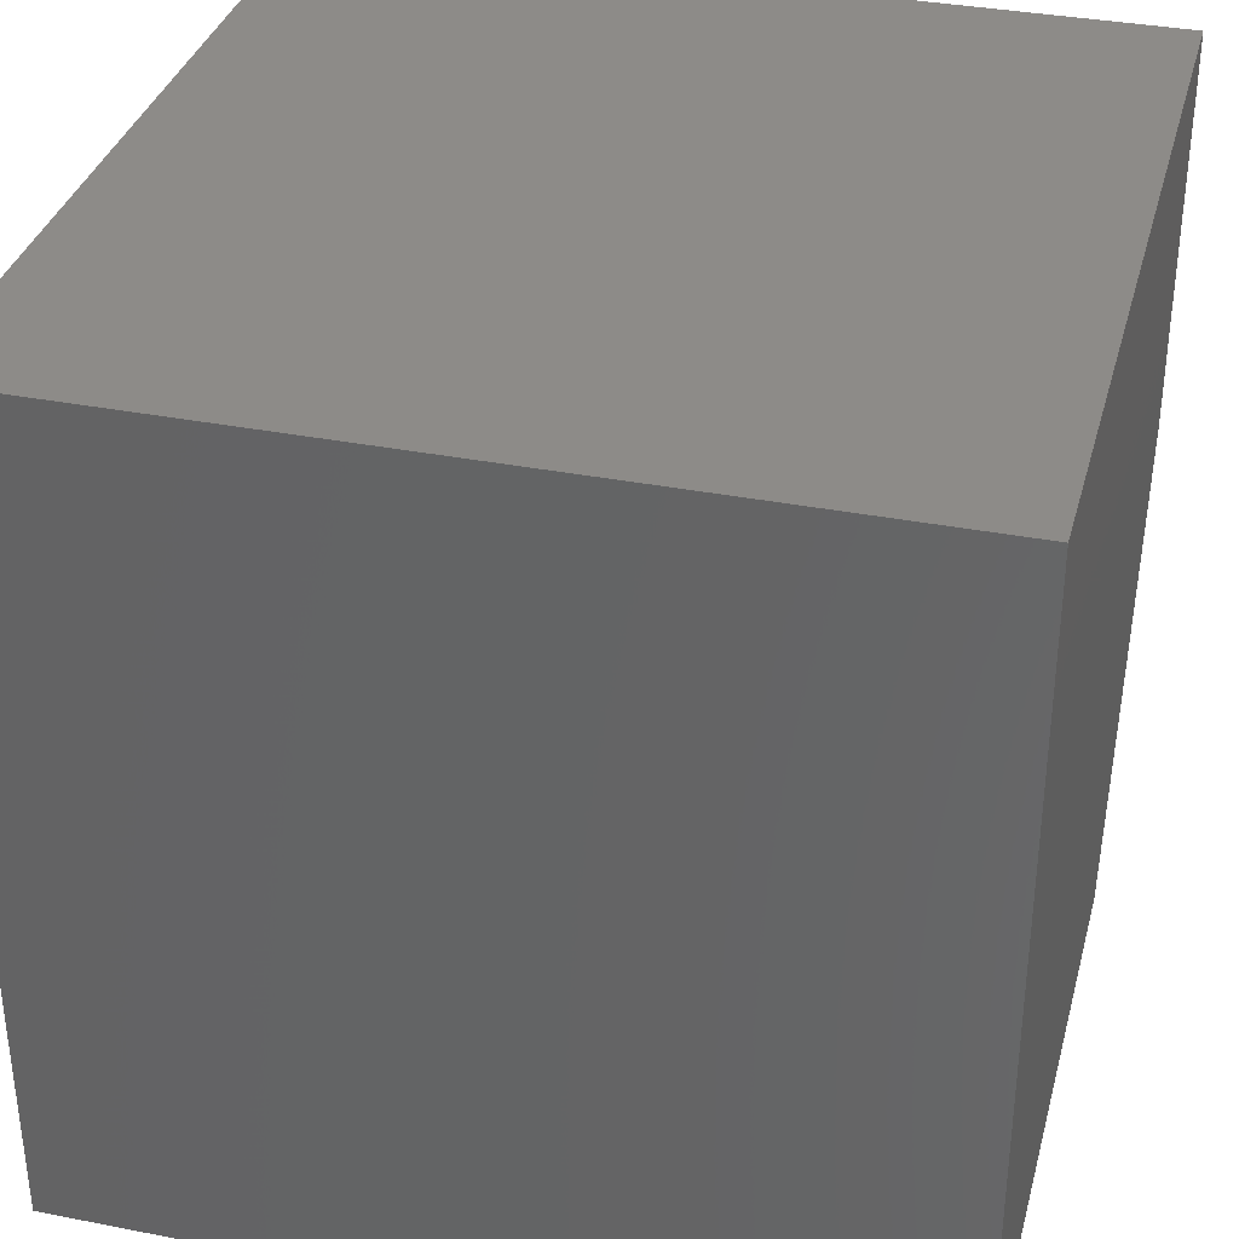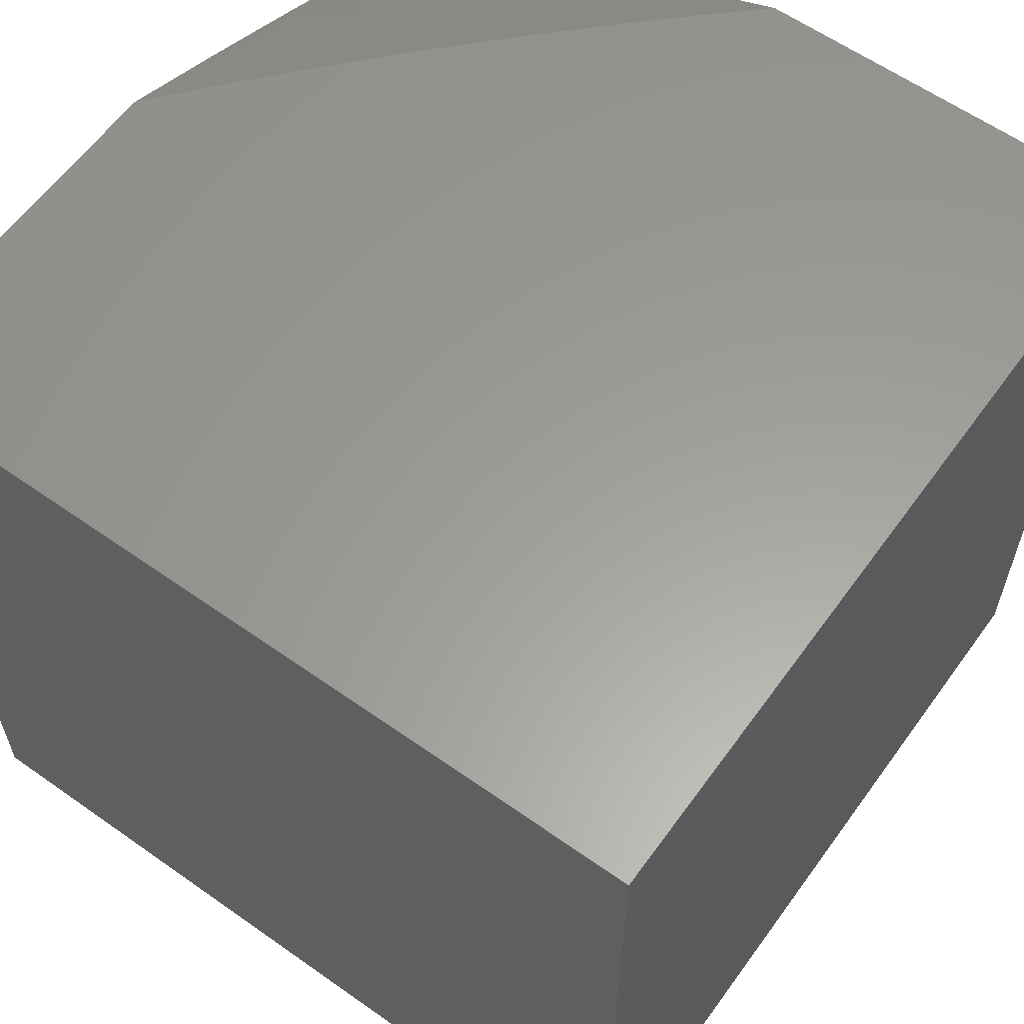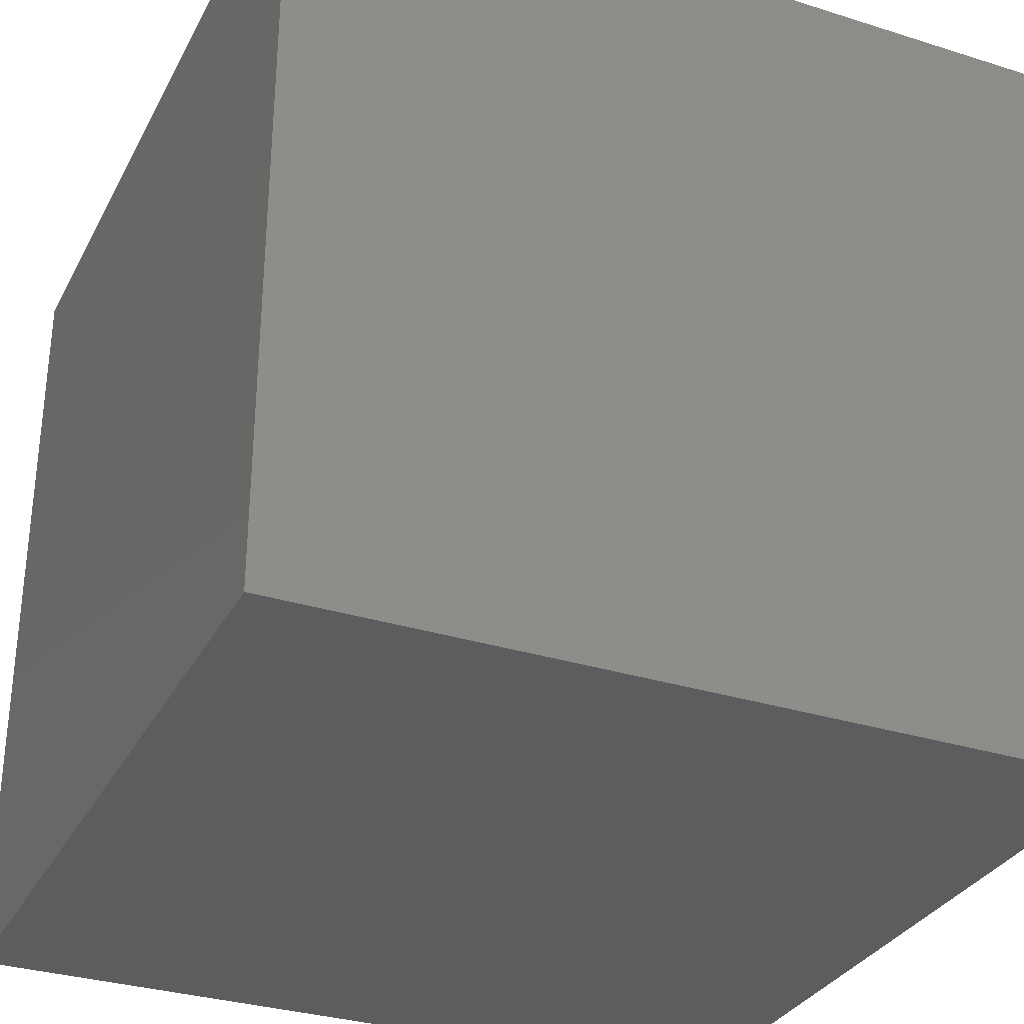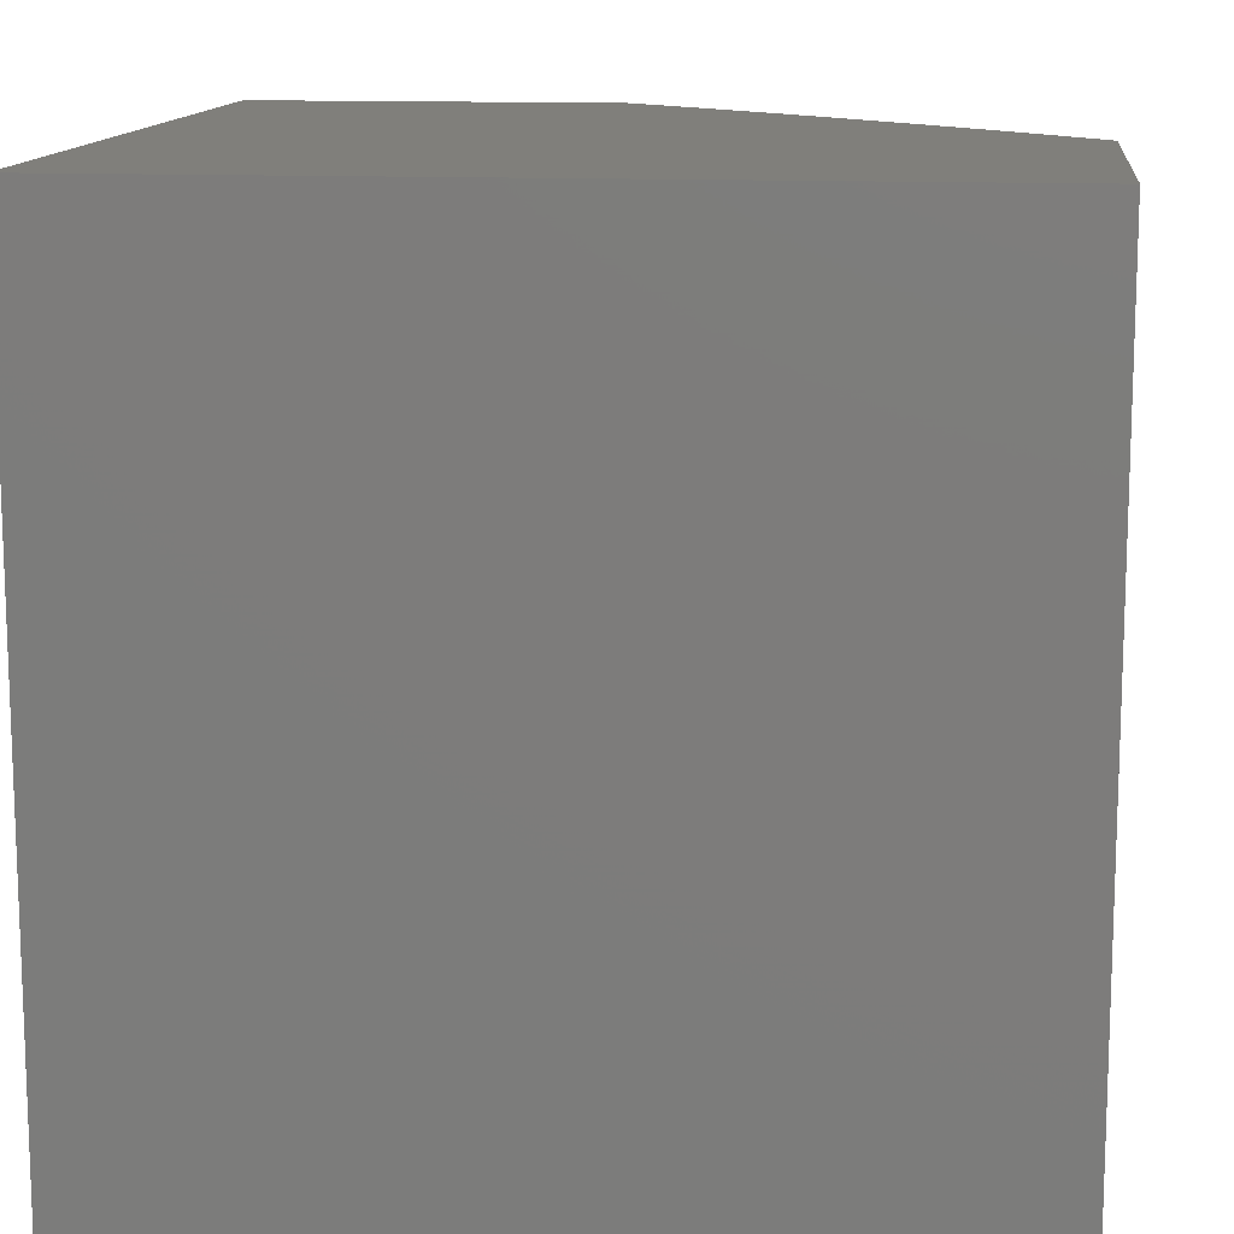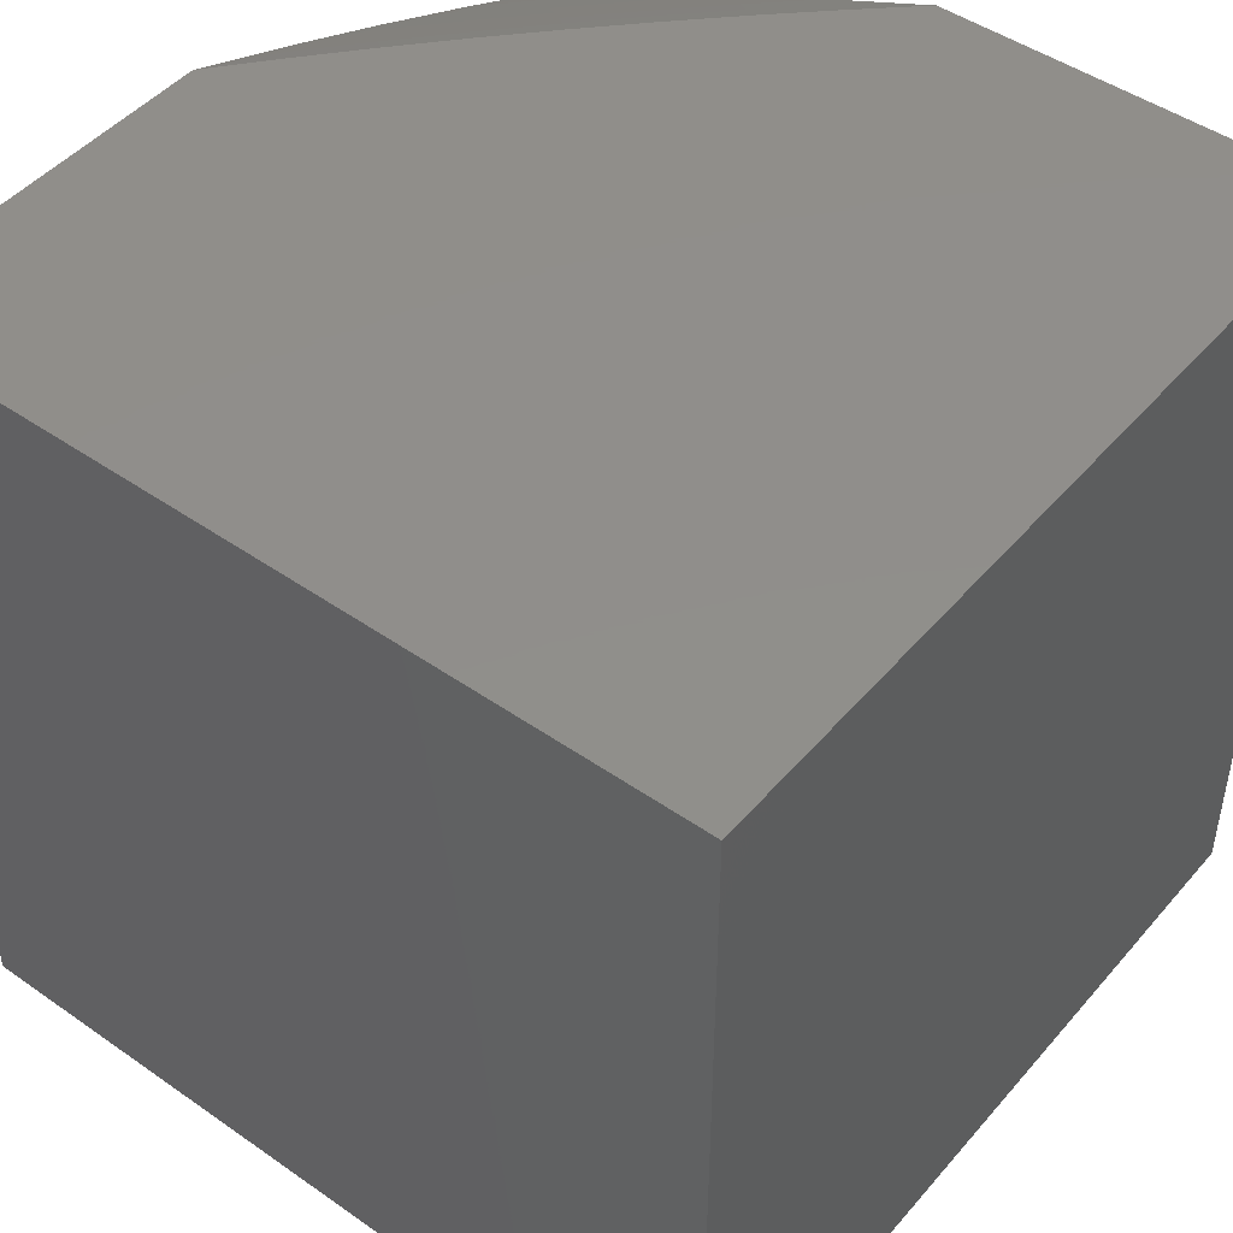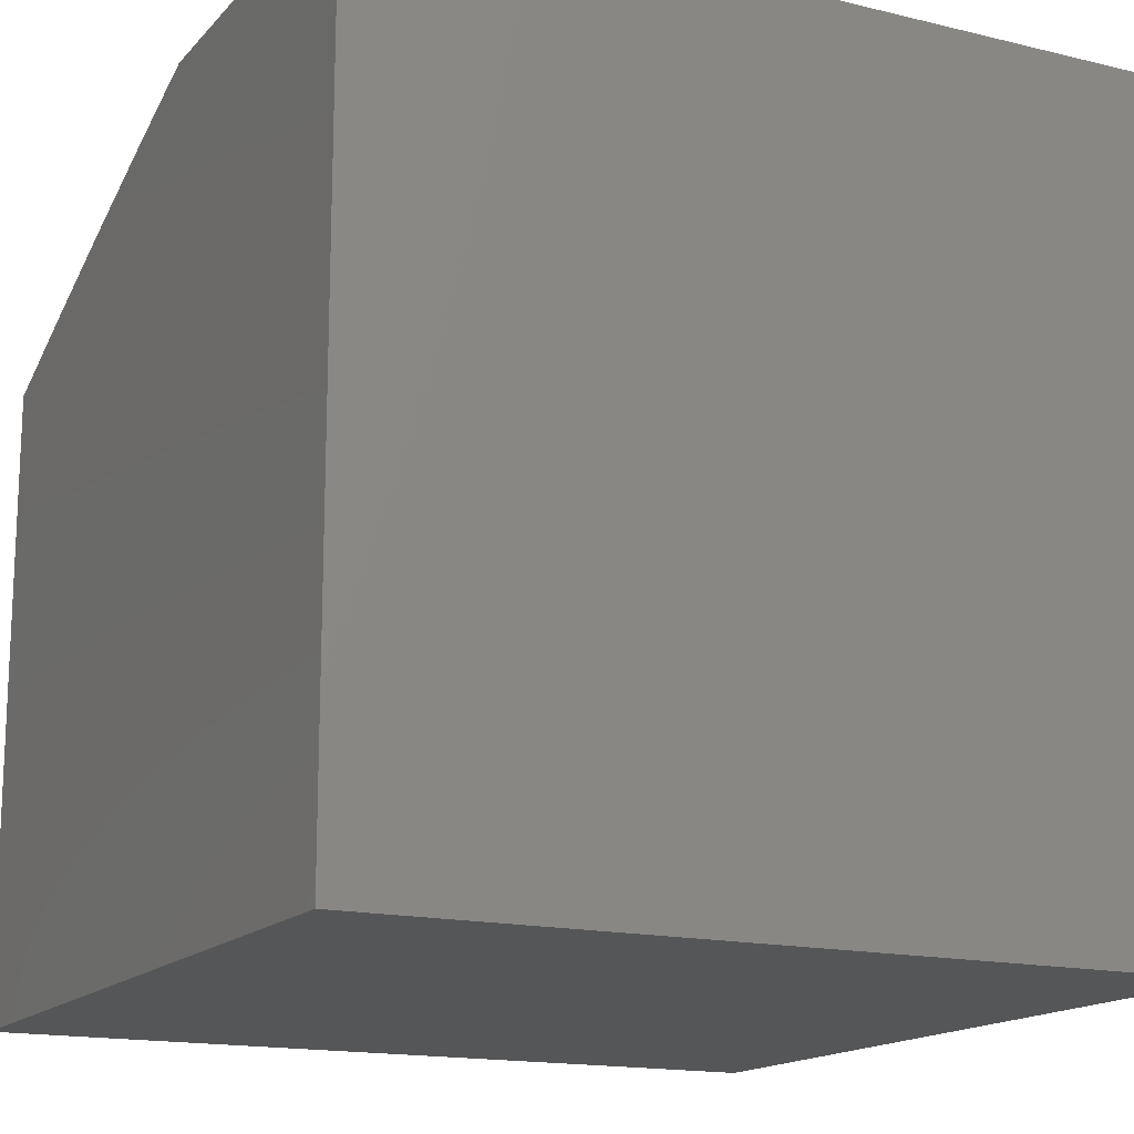
<metadata>
{"format":"stl","ext":"stl","renderer":"f3d","projection":"perspective","resolution":1024,"background":"white","views":[{"elev":34.9,"azim":-165.4,"up":"+Y"},{"elev":60.5,"azim":125.8,"up":"+Z"},{"elev":-31.9,"azim":156.1,"up":"+Z"},{"elev":12.8,"azim":-173.6,"up":"+Z"},{"elev":47.2,"azim":128.3,"up":"+Z"},{"elev":-15.8,"azim":63.1,"up":"+Z"}]}
</metadata>
<code>
# stl→obj: 48 verts, 92 faces
v -3.593 -4 9.948
v -3.456 -4 10
v -3.558 -3.973 9.974
v -3.528 -3.94 10
v -3.598 -3.878 10
v -3.629 -3.911 9.974
v -3.668 -3.815 10
v -3.7 -3.848 9.974
v -3.737 -3.75 10
v -3.769 -3.783 9.974
v -3.805 -3.685 10
v -3.837 -3.717 9.974
v -3.871 -3.618 10
v -3.904 -3.65 9.974
v -3.936 -3.551 10
v -3.97 -3.581 9.974
v -4 -3.482 10
v -4 -3.612 9.948
v -4 -3.742 9.895
v -3.971 -3.712 9.92
v -3.938 -3.681 9.947
v -3.87 -3.748 9.947
v -3.801 -3.815 9.947
v -3.731 -3.88 9.947
v -3.66 -3.944 9.947
v -4 -3.872 9.839
v -3.935 -3.812 9.893
v -3.903 -3.78 9.92
v -4 -4 9.782
v -3.929 -3.943 9.838
v -3.897 -3.911 9.865
v -3.968 -3.843 9.865
v -3.961 -3.975 9.81
v -3.865 -4 9.839
v -3.826 -3.978 9.865
v -3.729 -4 9.895
v -3.794 -3.946 9.893
v -3.763 -3.913 9.92
v -3.833 -3.847 9.92
v -3.691 -3.978 9.92
v -3.865 -3.879 9.893
v -4 -4 9
v -4 -3 9
v -4 -3 10
v -3 -3 10
v -3 -4 10
v -3 -4 9
v -3 -3 9
f 1 2 3
f 3 2 4
f 3 4 5
f 3 5 6
f 6 5 7
f 6 7 8
f 8 7 9
f 8 9 10
f 10 9 11
f 10 11 12
f 12 11 13
f 12 13 14
f 14 13 15
f 14 15 16
f 16 15 17
f 16 17 18
f 19 20 18
f 18 20 21
f 18 21 14
f 14 21 22
f 14 22 12
f 12 22 23
f 12 23 10
f 10 23 24
f 10 24 8
f 8 24 25
f 8 25 6
f 6 25 1
f 6 1 3
f 26 27 19
f 19 27 28
f 19 28 20
f 20 28 21
f 29 30 26
f 26 30 31
f 26 31 32
f 32 31 27
f 32 27 26
f 30 29 33
f 33 29 34
f 33 34 30
f 30 34 31
f 31 34 35
f 35 34 36
f 35 36 37
f 37 36 38
f 37 38 39
f 39 38 23
f 39 23 22
f 38 36 40
f 40 36 1
f 40 1 25
f 18 14 16
f 38 40 24
f 24 40 25
f 23 38 24
f 35 37 41
f 41 37 39
f 41 39 28
f 28 39 22
f 28 22 21
f 27 31 41
f 41 31 35
f 27 41 28
f 29 26 42
f 42 26 19
f 42 19 43
f 43 19 18
f 43 18 17
f 17 44 43
f 17 15 44
f 44 15 13
f 44 13 45
f 45 13 11
f 45 11 9
f 9 7 45
f 45 7 5
f 45 5 4
f 2 46 4
f 4 46 45
f 47 42 48
f 48 42 43
f 46 2 47
f 47 2 1
f 47 1 36
f 47 36 42
f 42 36 34
f 42 34 29
f 45 48 44
f 44 48 43
f 46 47 45
f 45 47 48

</code>
